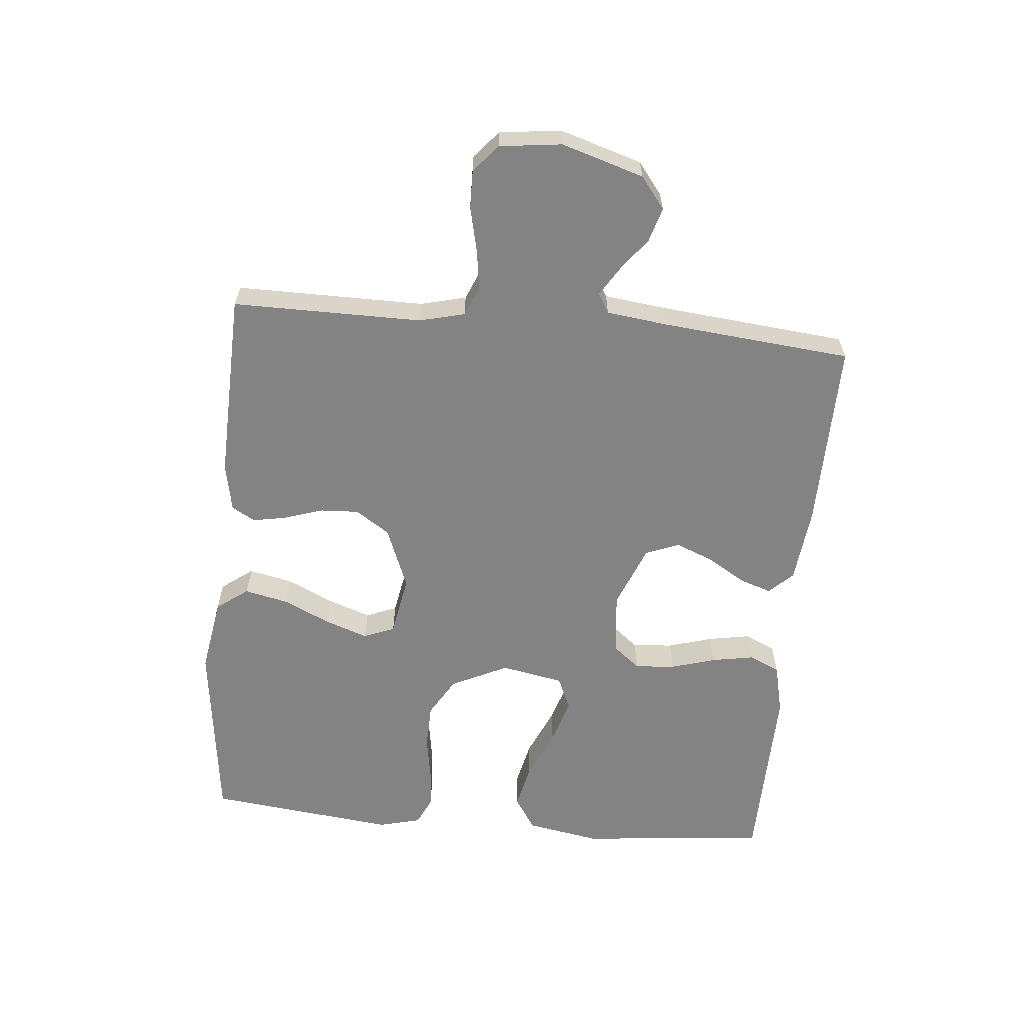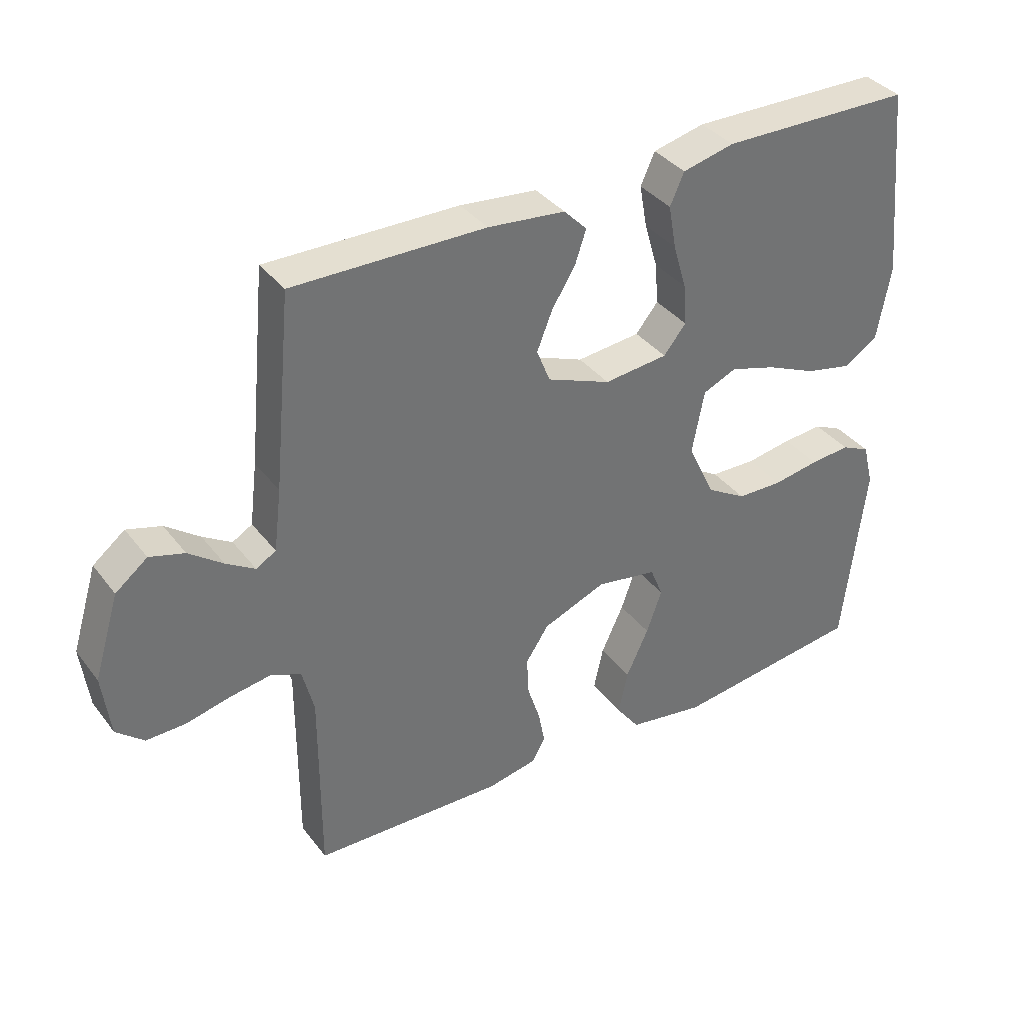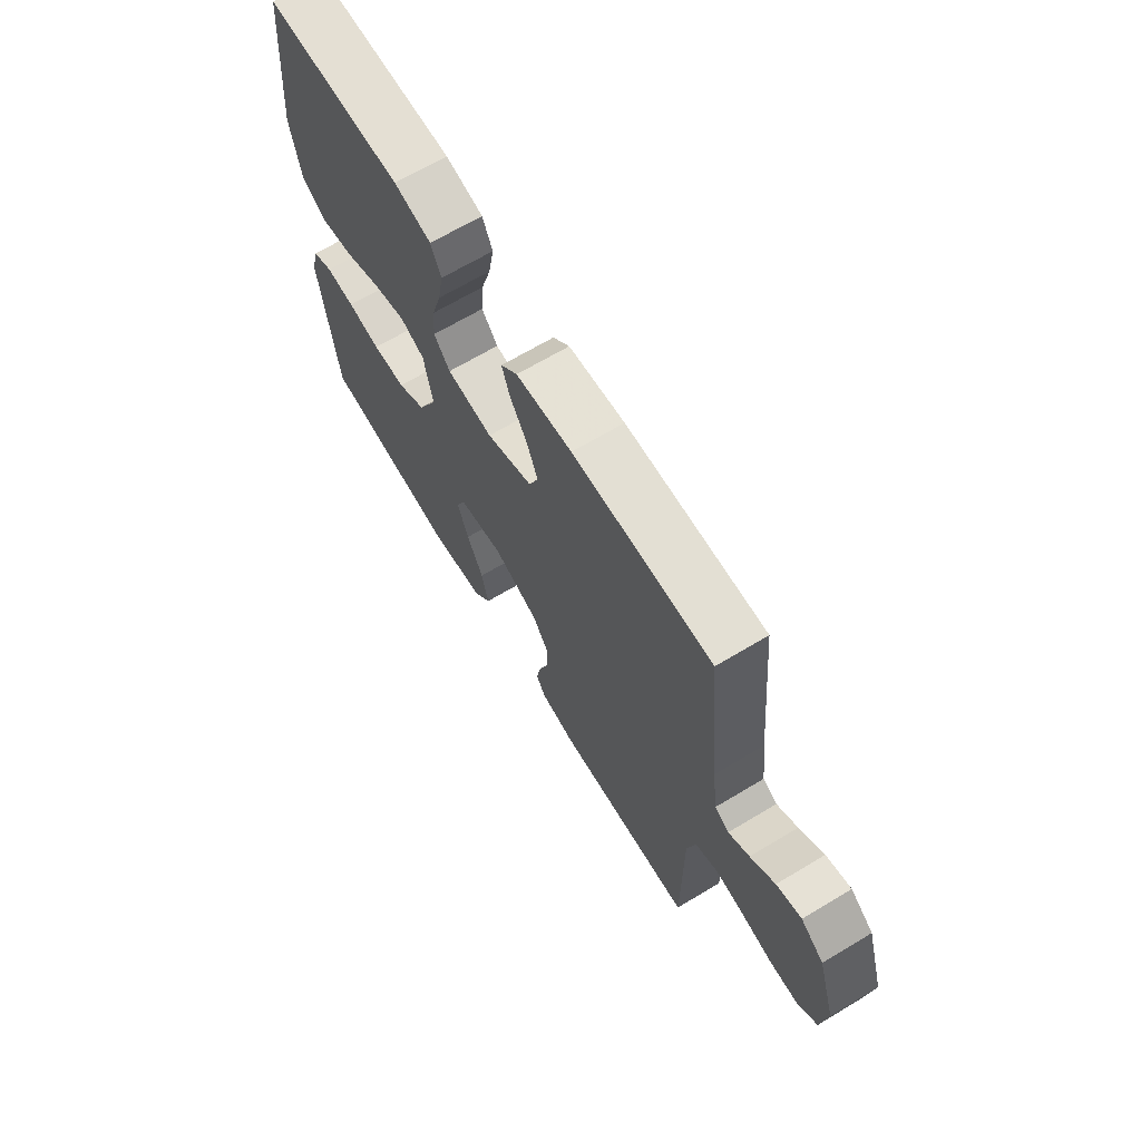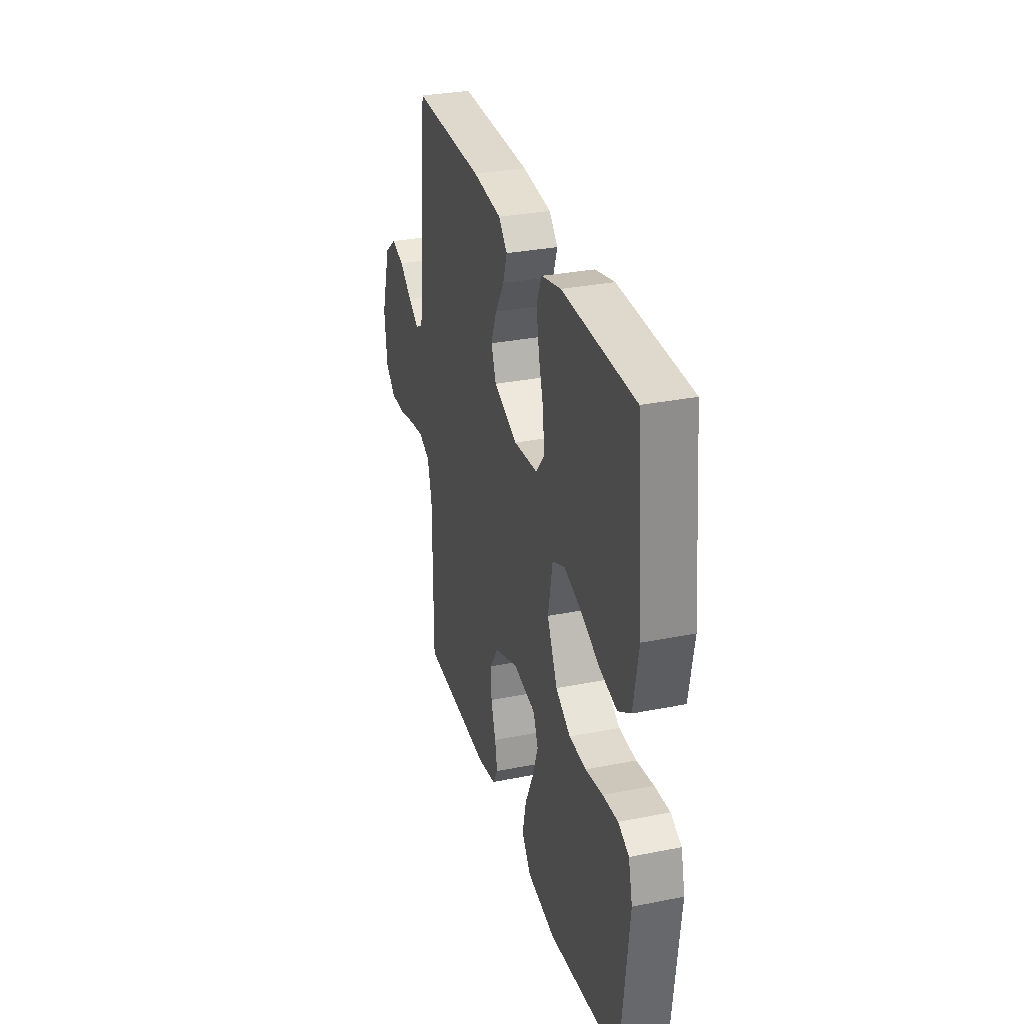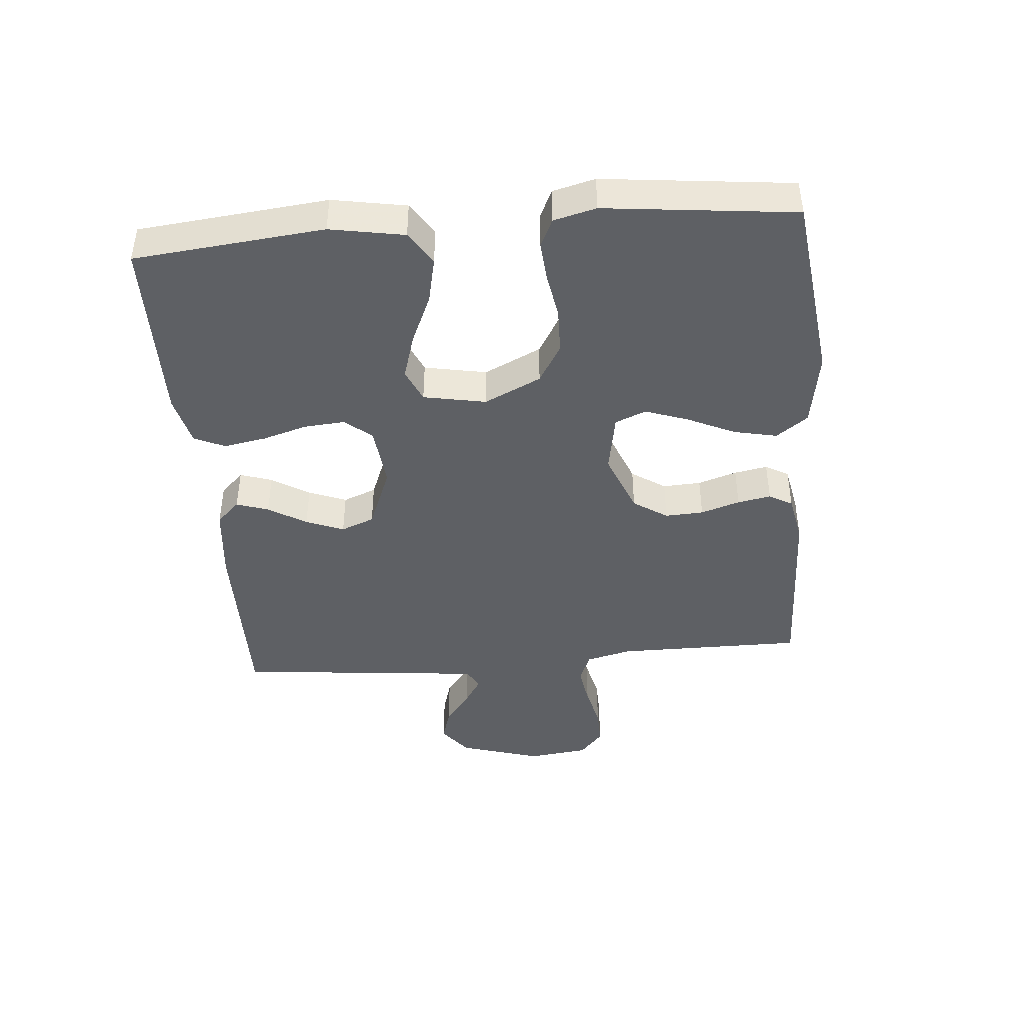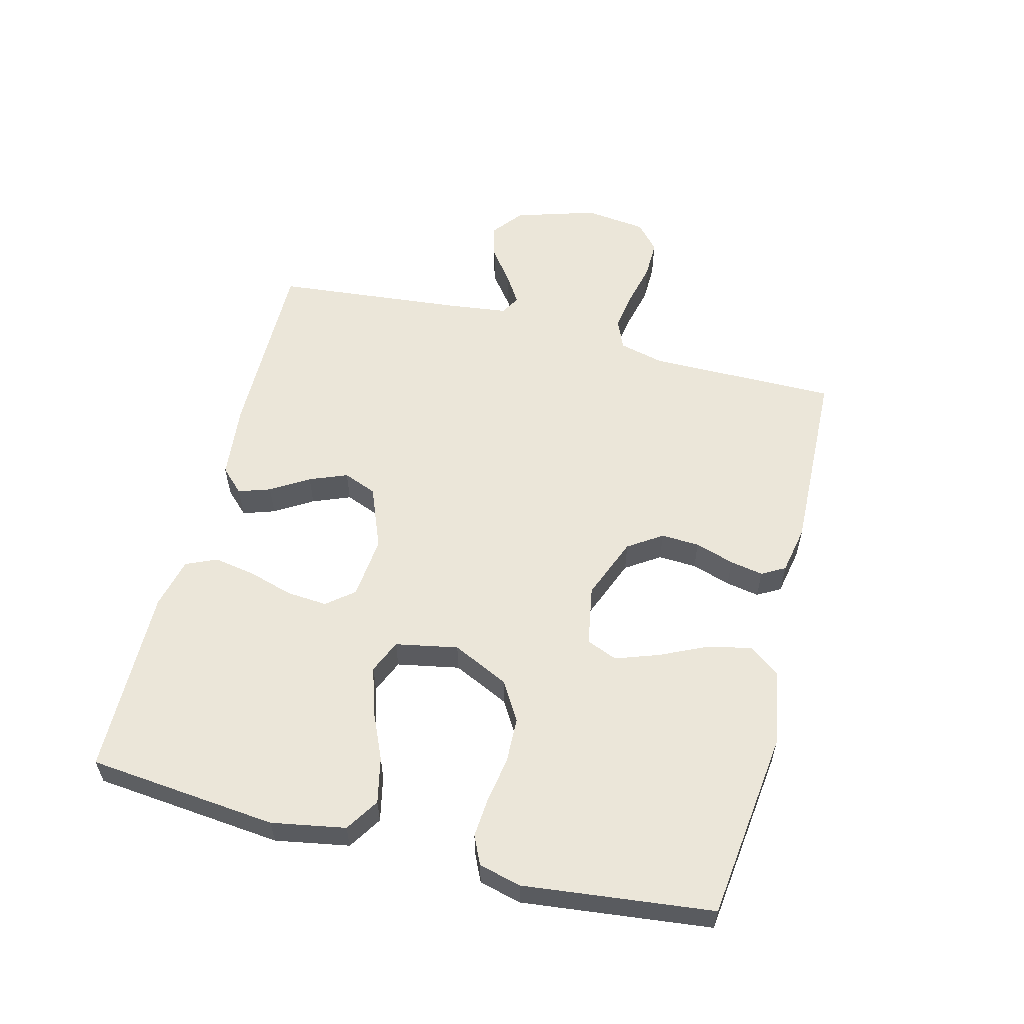
<metadata>
{"format":"obj","ext":"obj","renderer":"f3d","projection":"perspective","resolution":1024,"background":"white","views":[{"elev":-61.2,"azim":-95.3,"up":"+Y"},{"elev":36.8,"azim":-32.7,"up":"+Z"},{"elev":67.4,"azim":-121.0,"up":"+Z"},{"elev":31.1,"azim":74.1,"up":"+Z"},{"elev":-43.0,"azim":95.0,"up":"+Y"},{"elev":57.2,"azim":104.3,"up":"+Y"}]}
</metadata>
<code>
v 0.5 0.07 -0.5
v 0.2 0.07 -0.537
v 0.079 0.07 -0.517
v 0.042 0.07 -0.467
v 0.057 0.07 -0.398
v 0.092 0.07 -0.323
v 0.116 0.07 -0.255
v 0.096 0.07 -0.206
v 0 0.07 -0.189
v -0.099 0.07 -0.228
v -0.135 0.07 -0.282
v -0.132 0.07 -0.343
v -0.112 0.07 -0.405
v -0.102 0.07 -0.458
v -0.123 0.07 -0.495
v -0.2 0.07 -0.51
v -0.5 0.07 -0.5
v -0.499 0.07 -0.2
v -0.517 0.07 -0.128
v -0.565 0.07 -0.108
v -0.629 0.07 -0.118
v -0.698 0.07 -0.134
v -0.759 0.07 -0.135
v -0.802 0.07 -0.098
v -0.814 0.07 0
v -0.774 0.07 0.13
v -0.724 0.07 0.169
v -0.67 0.07 0.153
v -0.617 0.07 0.113
v -0.572 0.07 0.085
v -0.541 0.07 0.103
v -0.529 0.07 0.2
v -0.5 0.07 0.5
v -0.2 0.07 0.496
v -0.079 0.07 0.483
v -0.043 0.07 0.446
v -0.06 0.07 0.395
v -0.097 0.07 0.335
v -0.121 0.07 0.275
v -0.1 0.07 0.222
v 0 0.07 0.182
v 0.1 0.07 0.192
v 0.135 0.07 0.235
v 0.13 0.07 0.299
v 0.109 0.07 0.37
v 0.097 0.07 0.437
v 0.119 0.07 0.486
v 0.2 0.07 0.505
v 0.5 0.07 0.5
v 0.53 0.07 0.2
v 0.509 0.07 0.083
v 0.456 0.07 0.049
v 0.383 0.07 0.065
v 0.304 0.07 0.1
v 0.232 0.07 0.122
v 0.179 0.07 0.099
v 0.16 0.07 0
v 0.203 0.07 -0.09
v 0.265 0.07 -0.127
v 0.337 0.07 -0.129
v 0.409 0.07 -0.117
v 0.472 0.07 -0.112
v 0.517 0.07 -0.133
v 0.534 0.07 -0.2
v 0.5 0 -0.5
v 0.2 0 -0.537
v 0.079 0 -0.517
v 0.042 0 -0.467
v 0.057 0 -0.398
v 0.092 0 -0.323
v 0.116 0 -0.255
v 0.096 0 -0.206
v 0 0 -0.189
v -0.099 0 -0.228
v -0.135 0 -0.282
v -0.132 0 -0.343
v -0.112 0 -0.405
v -0.102 0 -0.458
v -0.123 0 -0.495
v -0.2 0 -0.51
v -0.5 0 -0.5
v -0.499 0 -0.2
v -0.517 0 -0.128
v -0.565 0 -0.108
v -0.629 0 -0.118
v -0.698 0 -0.134
v -0.759 0 -0.135
v -0.802 0 -0.098
v -0.814 0 0
v -0.774 0 0.13
v -0.724 0 0.169
v -0.67 0 0.153
v -0.617 0 0.113
v -0.572 0 0.085
v -0.541 0 0.103
v -0.529 0 0.2
v -0.5 0 0.5
v -0.2 0 0.496
v -0.079 0 0.483
v -0.043 0 0.446
v -0.06 0 0.395
v -0.097 0 0.335
v -0.121 0 0.275
v -0.1 0 0.222
v 0 0 0.182
v 0.1 0 0.192
v 0.135 0 0.235
v 0.13 0 0.299
v 0.109 0 0.37
v 0.097 0 0.437
v 0.119 0 0.486
v 0.2 0 0.505
v 0.5 0 0.5
v 0.53 0 0.2
v 0.509 0 0.083
v 0.456 0 0.049
v 0.383 0 0.065
v 0.304 0 0.1
v 0.232 0 0.122
v 0.179 0 0.099
v 0.16 0 0
v 0.203 0 -0.09
v 0.265 0 -0.127
v 0.337 0 -0.129
v 0.409 0 -0.117
v 0.472 0 -0.112
v 0.517 0 -0.133
v 0.534 0 -0.2
f 4 5 6
f 3 4 6
f 2 3 6
f 1 2 6
f 64 1 6
f 63 64 6
f 62 63 6
f 61 62 6
f 60 61 6
f 59 60 6 7
f 58 59 7 8
f 57 58 8 9
f 56 57 9 10
f 52 53 54
f 51 52 54
f 50 51 54
f 49 50 54
f 48 49 54
f 47 48 54
f 46 47 54
f 45 46 54
f 44 45 54
f 43 44 54 55
f 42 43 55 56
f 36 37 38
f 35 36 38
f 34 35 38
f 33 34 38
f 32 33 38
f 31 32 38 39
f 30 31 39 40
f 27 28 29
f 26 27 29
f 25 26 29
f 24 25 29
f 23 24 29
f 22 23 29
f 21 22 29
f 20 21 29 30
f 30 40 41
f 20 30 41
f 19 20 41
f 16 17 18
f 15 16 18
f 14 15 18
f 13 14 18
f 12 13 18
f 11 12 18 19
f 42 56 10
f 41 42 10
f 19 41 10
f 10 11 19
f 70 69 68
f 70 68 67
f 70 67 66
f 70 66 65
f 70 65 128
f 70 128 127
f 70 127 126
f 70 126 125
f 70 125 124
f 71 70 124 123
f 72 71 123 122
f 73 72 122 121
f 74 73 121 120
f 118 117 116
f 118 116 115
f 118 115 114
f 118 114 113
f 118 113 112
f 118 112 111
f 118 111 110
f 118 110 109
f 118 109 108
f 119 118 108 107
f 120 119 107 106
f 102 101 100
f 102 100 99
f 102 99 98
f 102 98 97
f 102 97 96
f 103 102 96 95
f 104 103 95 94
f 93 92 91
f 93 91 90
f 93 90 89
f 93 89 88
f 93 88 87
f 93 87 86
f 93 86 85
f 94 93 85 84
f 105 104 94
f 105 94 84
f 105 84 83
f 82 81 80
f 82 80 79
f 82 79 78
f 82 78 77
f 82 77 76
f 83 82 76 75
f 74 120 106
f 74 106 105
f 74 105 83
f 83 75 74
f 1 65 66 2
f 2 66 67 3
f 3 67 68 4
f 4 68 69 5
f 5 69 70 6
f 6 70 71 7
f 7 71 72 8
f 8 72 73 9
f 9 73 74 10
f 10 74 75 11
f 11 75 76 12
f 12 76 77 13
f 13 77 78 14
f 14 78 79 15
f 15 79 80 16
f 16 80 81 17
f 17 81 82 18
f 18 82 83 19
f 19 83 84 20
f 20 84 85 21
f 21 85 86 22
f 22 86 87 23
f 23 87 88 24
f 24 88 89 25
f 25 89 90 26
f 26 90 91 27
f 27 91 92 28
f 28 92 93 29
f 29 93 94 30
f 30 94 95 31
f 31 95 96 32
f 32 96 97 33
f 33 97 98 34
f 34 98 99 35
f 35 99 100 36
f 36 100 101 37
f 37 101 102 38
f 38 102 103 39
f 39 103 104 40
f 40 104 105 41
f 41 105 106 42
f 42 106 107 43
f 43 107 108 44
f 44 108 109 45
f 45 109 110 46
f 46 110 111 47
f 47 111 112 48
f 48 112 113 49
f 49 113 114 50
f 50 114 115 51
f 51 115 116 52
f 52 116 117 53
f 53 117 118 54
f 54 118 119 55
f 55 119 120 56
f 56 120 121 57
f 57 121 122 58
f 58 122 123 59
f 59 123 124 60
f 60 124 125 61
f 61 125 126 62
f 62 126 127 63
f 63 127 128 64
f 64 128 65 1

</code>
